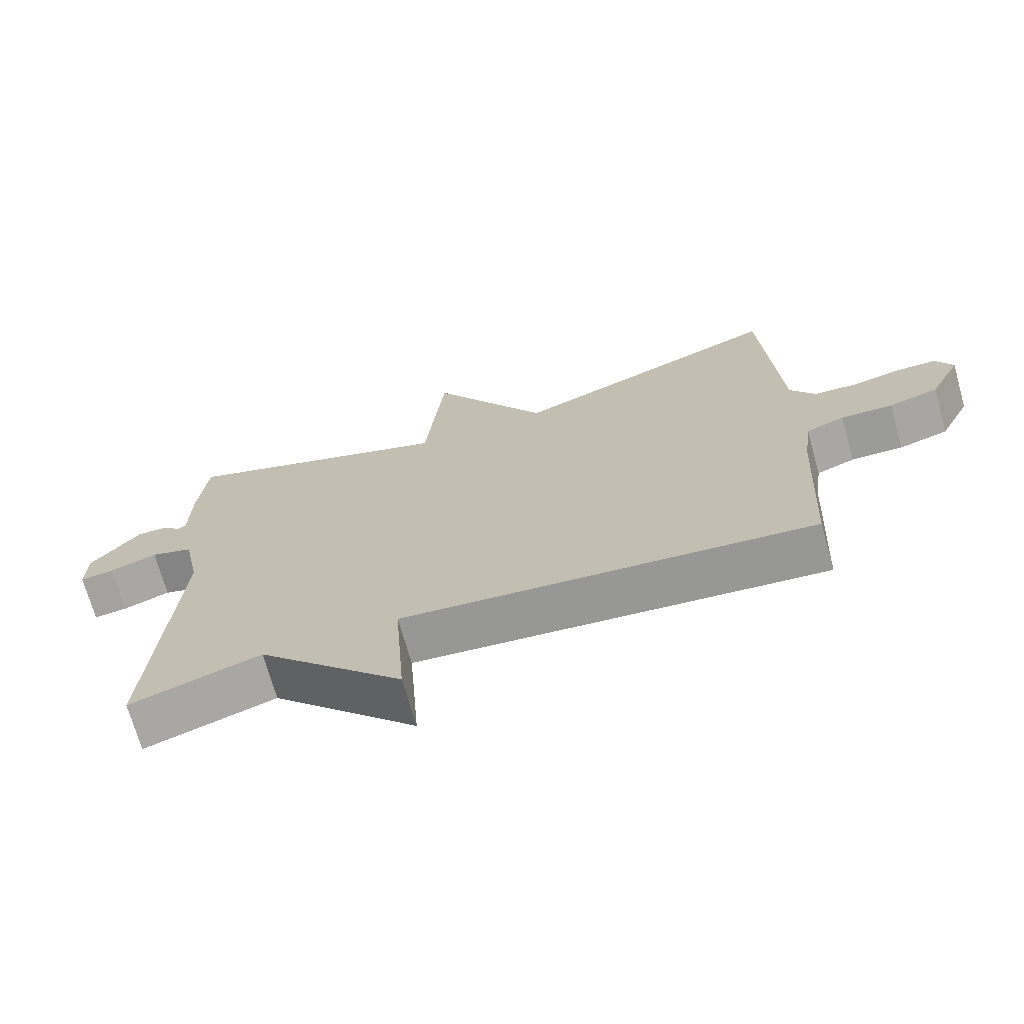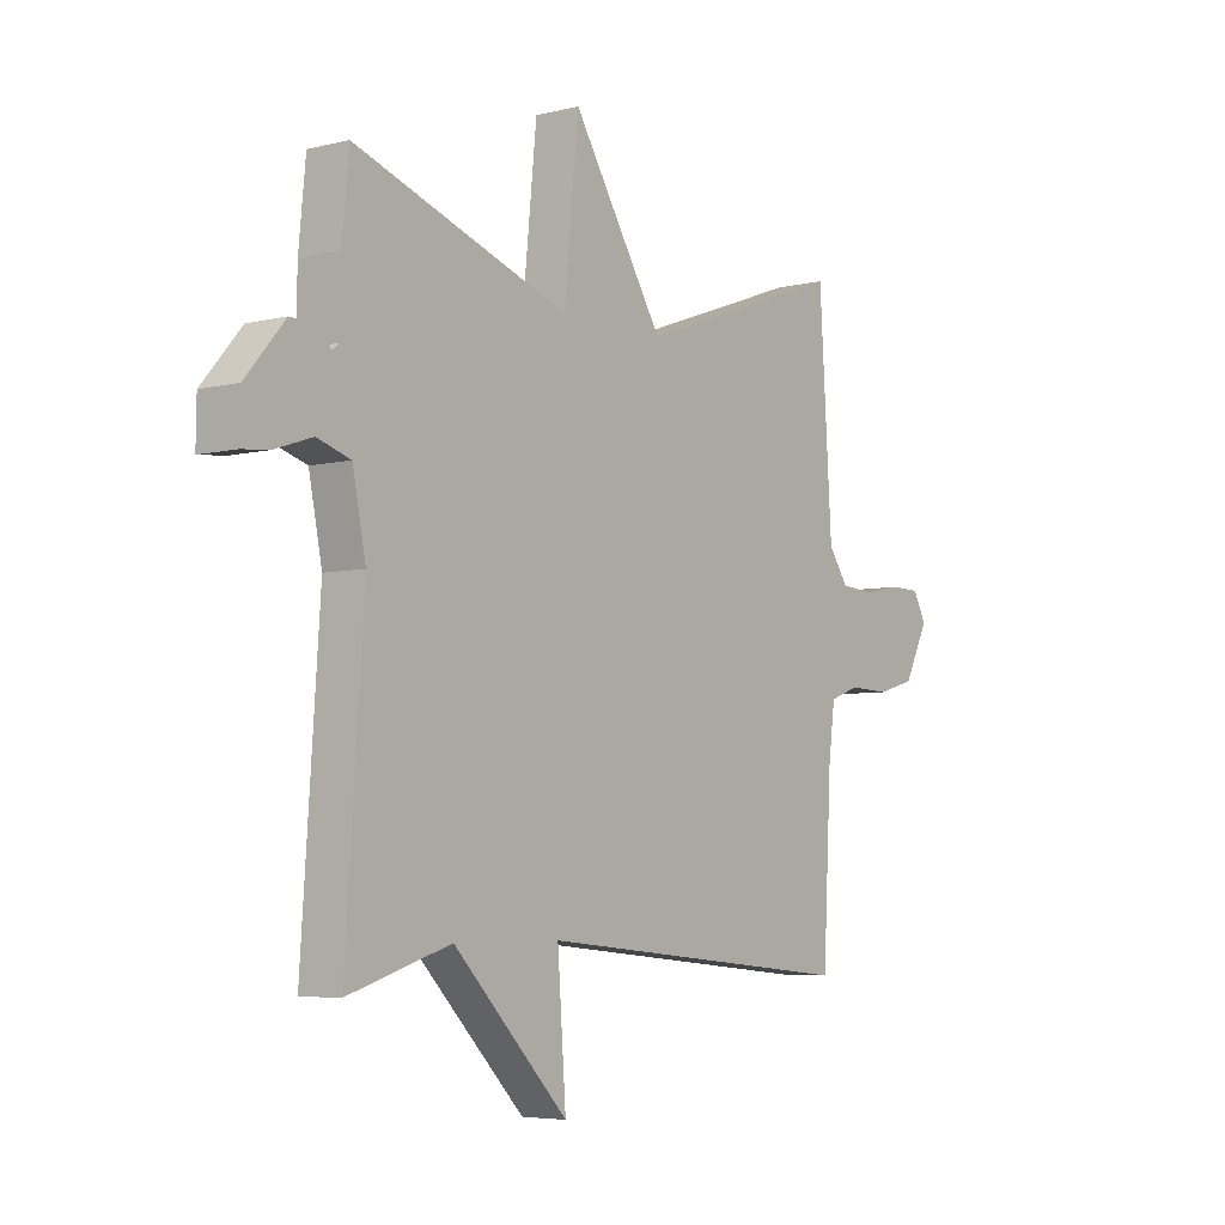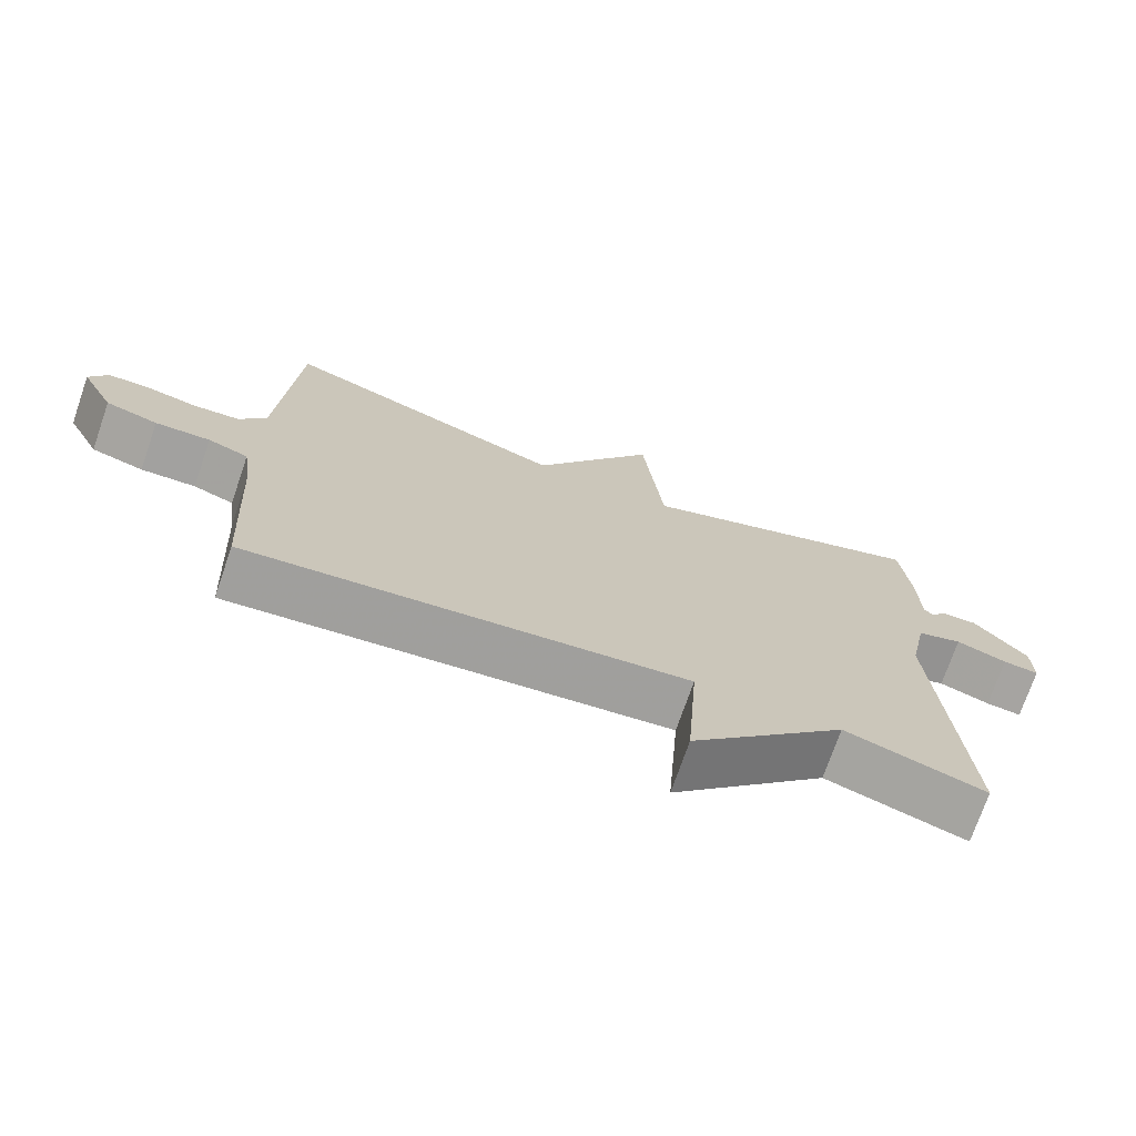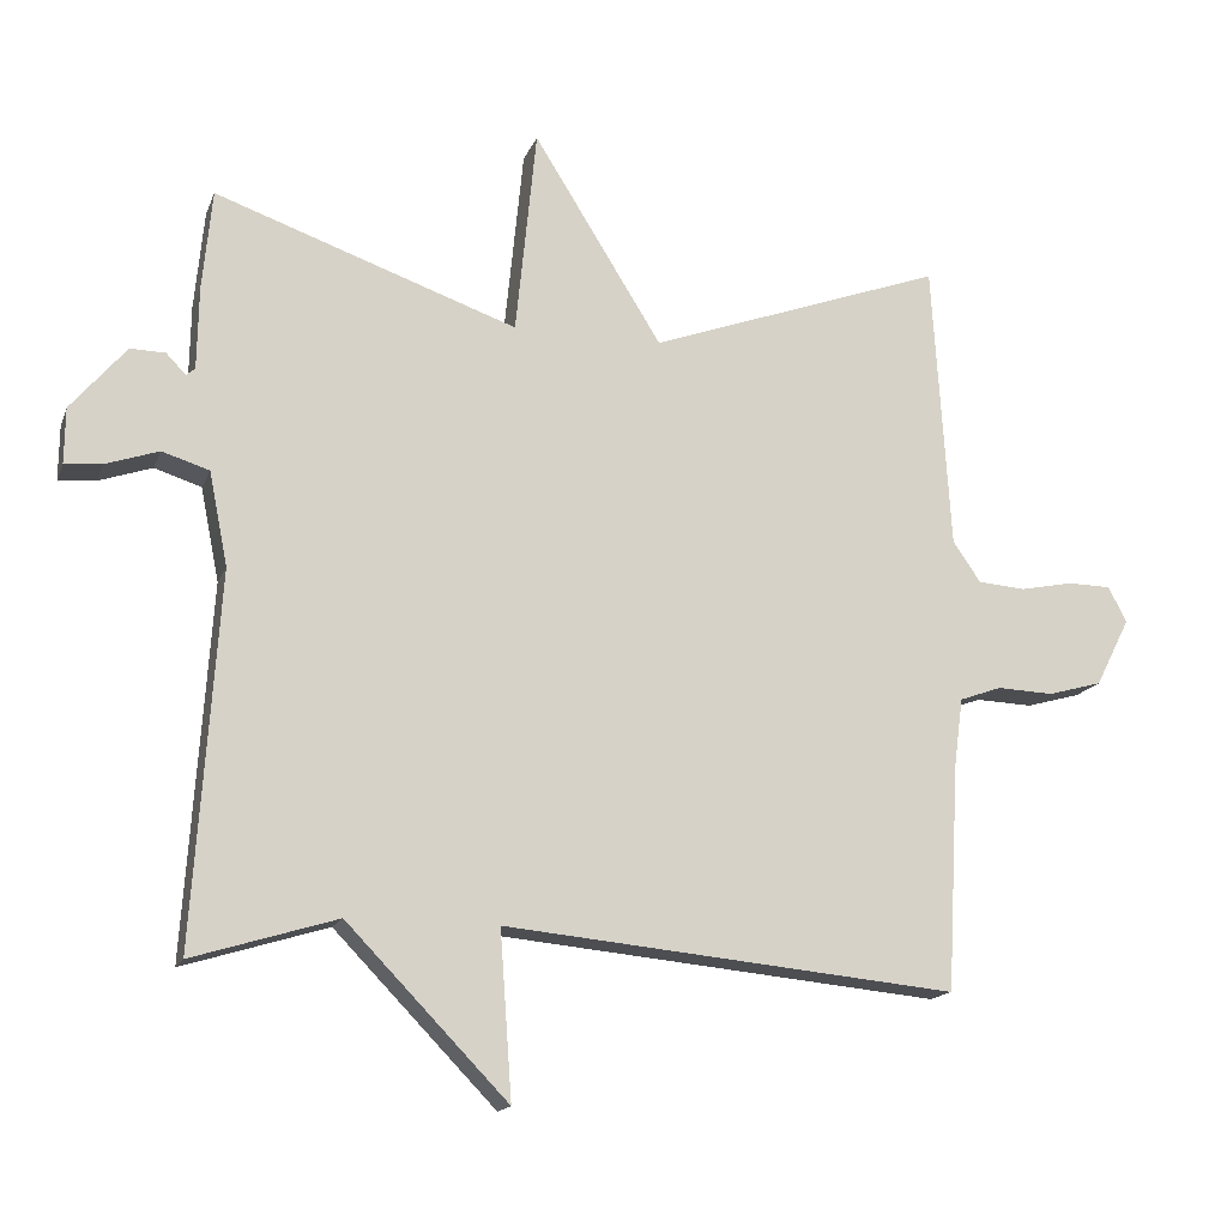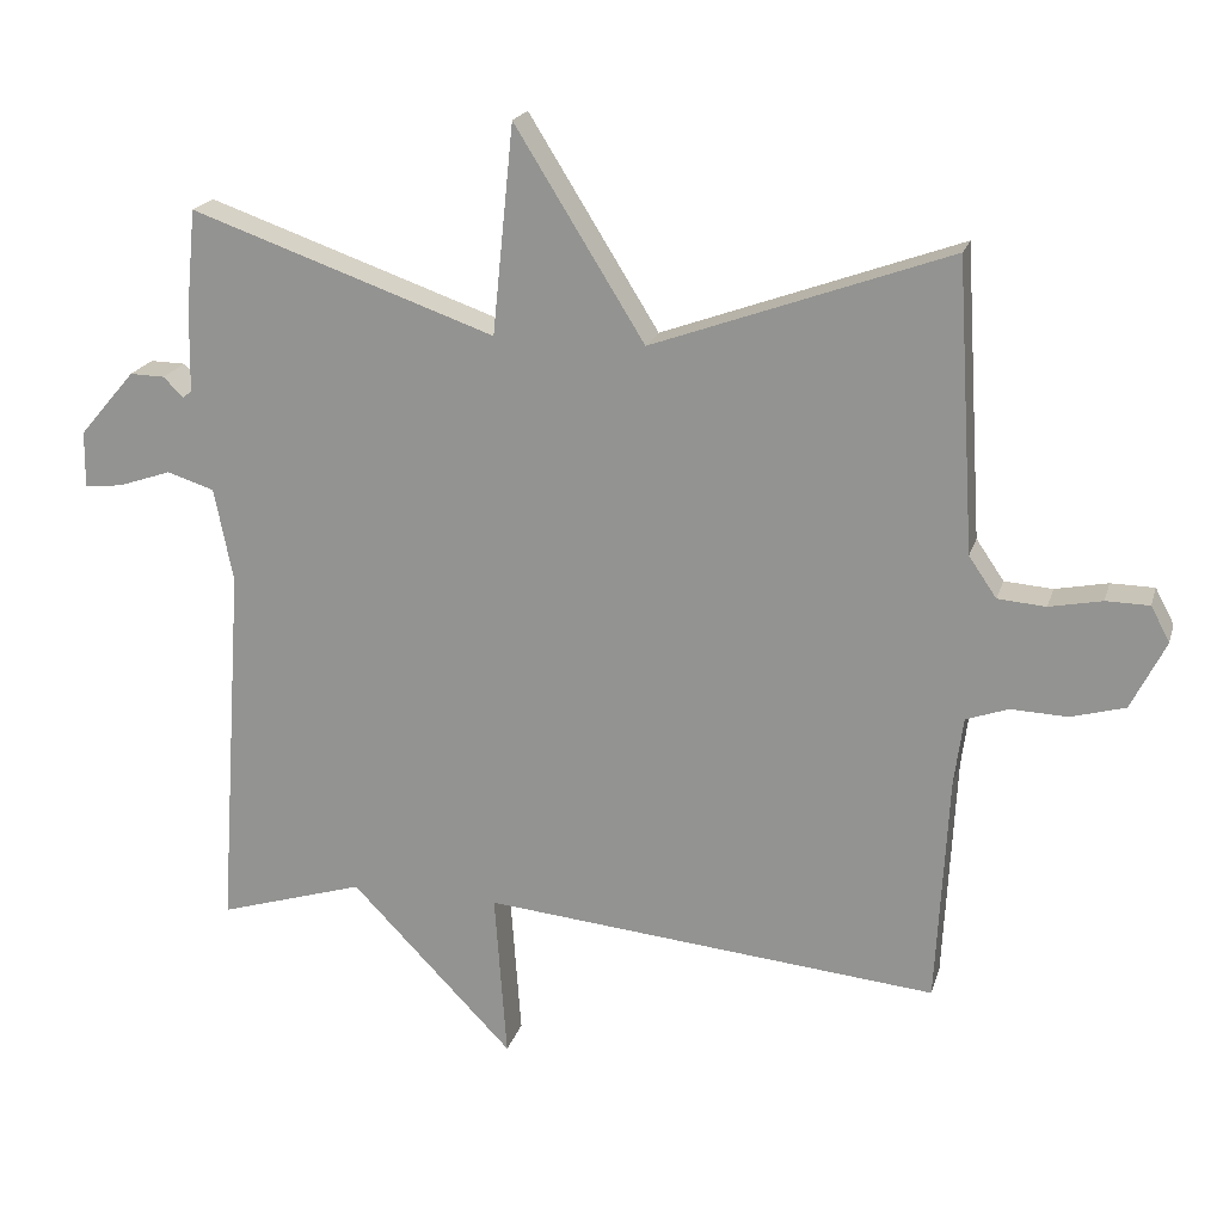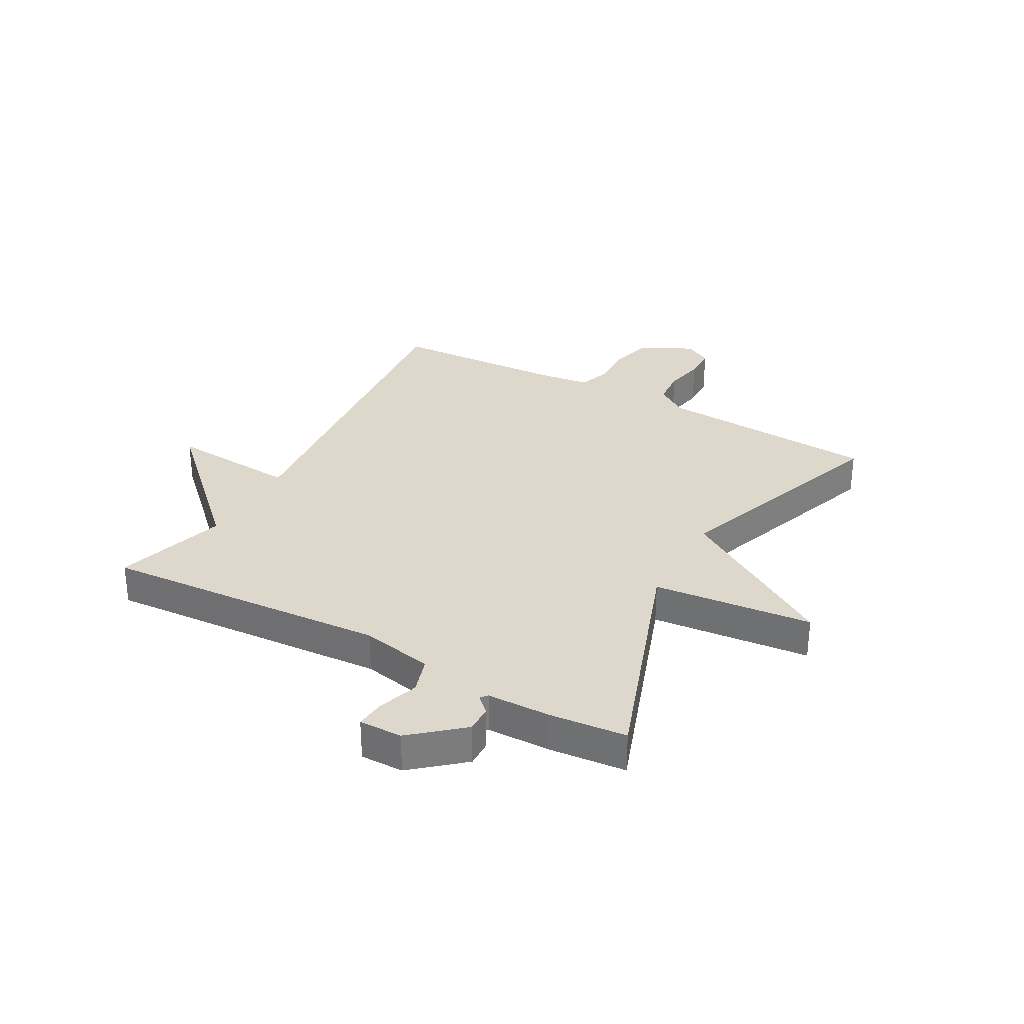
<metadata>
{"format":"obj","ext":"obj","renderer":"f3d","projection":"perspective","resolution":1024,"background":"white","views":[{"elev":-70.5,"azim":15.7,"up":"+Z"},{"elev":-5.4,"azim":-52.4,"up":"+Z"},{"elev":-72.7,"azim":161.0,"up":"+Z"},{"elev":-15.5,"azim":-16.5,"up":"+Z"},{"elev":19.7,"azim":14.7,"up":"+Z"},{"elev":31.5,"azim":-61.0,"up":"+Y"}]}
</metadata>
<code>
v -0.5 0.07 0.5
v -0.095 0.07 0.358
v -0.067 0.07 0.635
v 0.105 0.07 0.358
v 0.5 0.07 0.5
v 0.524 0.07 0.115
v 0.561 0.07 0.061
v 0.625 0.07 0.056
v 0.695 0.07 0.07
v 0.753 0.07 0.069
v 0.778 0.07 0.022
v 0.732 0.07 -0.069
v 0.66 0.07 -0.089
v 0.584 0.07 -0.086
v 0.528 0.07 -0.106
v 0.516 0.07 -0.197
v 0.5 0.07 -0.5
v -0.106 0.07 -0.441
v -0.09 0.07 -0.664
v -0.306 0.07 -0.441
v -0.5 0.07 -0.5
v -0.466 0.07 -0.004
v -0.491 0.07 0.121
v -0.554 0.07 0.141
v -0.625 0.07 0.117
v -0.675 0.07 0.112
v -0.674 0.07 0.187
v -0.6 0.07 0.274
v -0.553 0.07 0.273
v -0.527 0.07 0.246
v -0.515 0.07 0.256
v -0.513 0.07 0.366
v -0.5 0 0.5
v -0.095 0 0.358
v -0.067 0 0.635
v 0.105 0 0.358
v 0.5 0 0.5
v 0.524 0 0.115
v 0.561 0 0.061
v 0.625 0 0.056
v 0.695 0 0.07
v 0.753 0 0.069
v 0.778 0 0.022
v 0.732 0 -0.069
v 0.66 0 -0.089
v 0.584 0 -0.086
v 0.528 0 -0.106
v 0.516 0 -0.197
v 0.5 0 -0.5
v -0.106 0 -0.441
v -0.09 0 -0.664
v -0.306 0 -0.441
v -0.5 0 -0.5
v -0.466 0 -0.004
v -0.491 0 0.121
v -0.554 0 0.141
v -0.625 0 0.117
v -0.675 0 0.112
v -0.674 0 0.187
v -0.6 0 0.274
v -0.553 0 0.273
v -0.527 0 0.246
v -0.515 0 0.256
v -0.513 0 0.366
f 31 32 1 2
f 30 31 2
f 28 29 30
f 27 28 30
f 26 27 30
f 25 26 30
f 24 25 30
f 23 24 30 2
f 22 23 2
f 20 21 22 2
f 18 19 20
f 18 20 2
f 16 17 18 2
f 15 16 2
f 14 15 2
f 12 13 14
f 11 12 14
f 10 11 14
f 9 10 14
f 8 9 14
f 7 8 14
f 6 7 14 2
f 4 5 6
f 4 6 2
f 2 3 4
f 34 33 64 63
f 34 63 62
f 62 61 60
f 62 60 59
f 62 59 58
f 62 58 57
f 62 57 56
f 34 62 56 55
f 34 55 54
f 34 54 53 52
f 52 51 50
f 34 52 50
f 34 50 49 48
f 34 48 47
f 34 47 46
f 46 45 44
f 46 44 43
f 46 43 42
f 46 42 41
f 46 41 40
f 46 40 39
f 34 46 39 38
f 38 37 36
f 34 38 36
f 36 35 34
f 1 33 34 2
f 2 34 35 3
f 3 35 36 4
f 4 36 37 5
f 5 37 38 6
f 6 38 39 7
f 7 39 40 8
f 8 40 41 9
f 9 41 42 10
f 10 42 43 11
f 11 43 44 12
f 12 44 45 13
f 13 45 46 14
f 14 46 47 15
f 15 47 48 16
f 16 48 49 17
f 17 49 50 18
f 18 50 51 19
f 19 51 52 20
f 20 52 53 21
f 21 53 54 22
f 22 54 55 23
f 23 55 56 24
f 24 56 57 25
f 25 57 58 26
f 26 58 59 27
f 27 59 60 28
f 28 60 61 29
f 29 61 62 30
f 30 62 63 31
f 31 63 64 32
f 32 64 33 1

</code>
